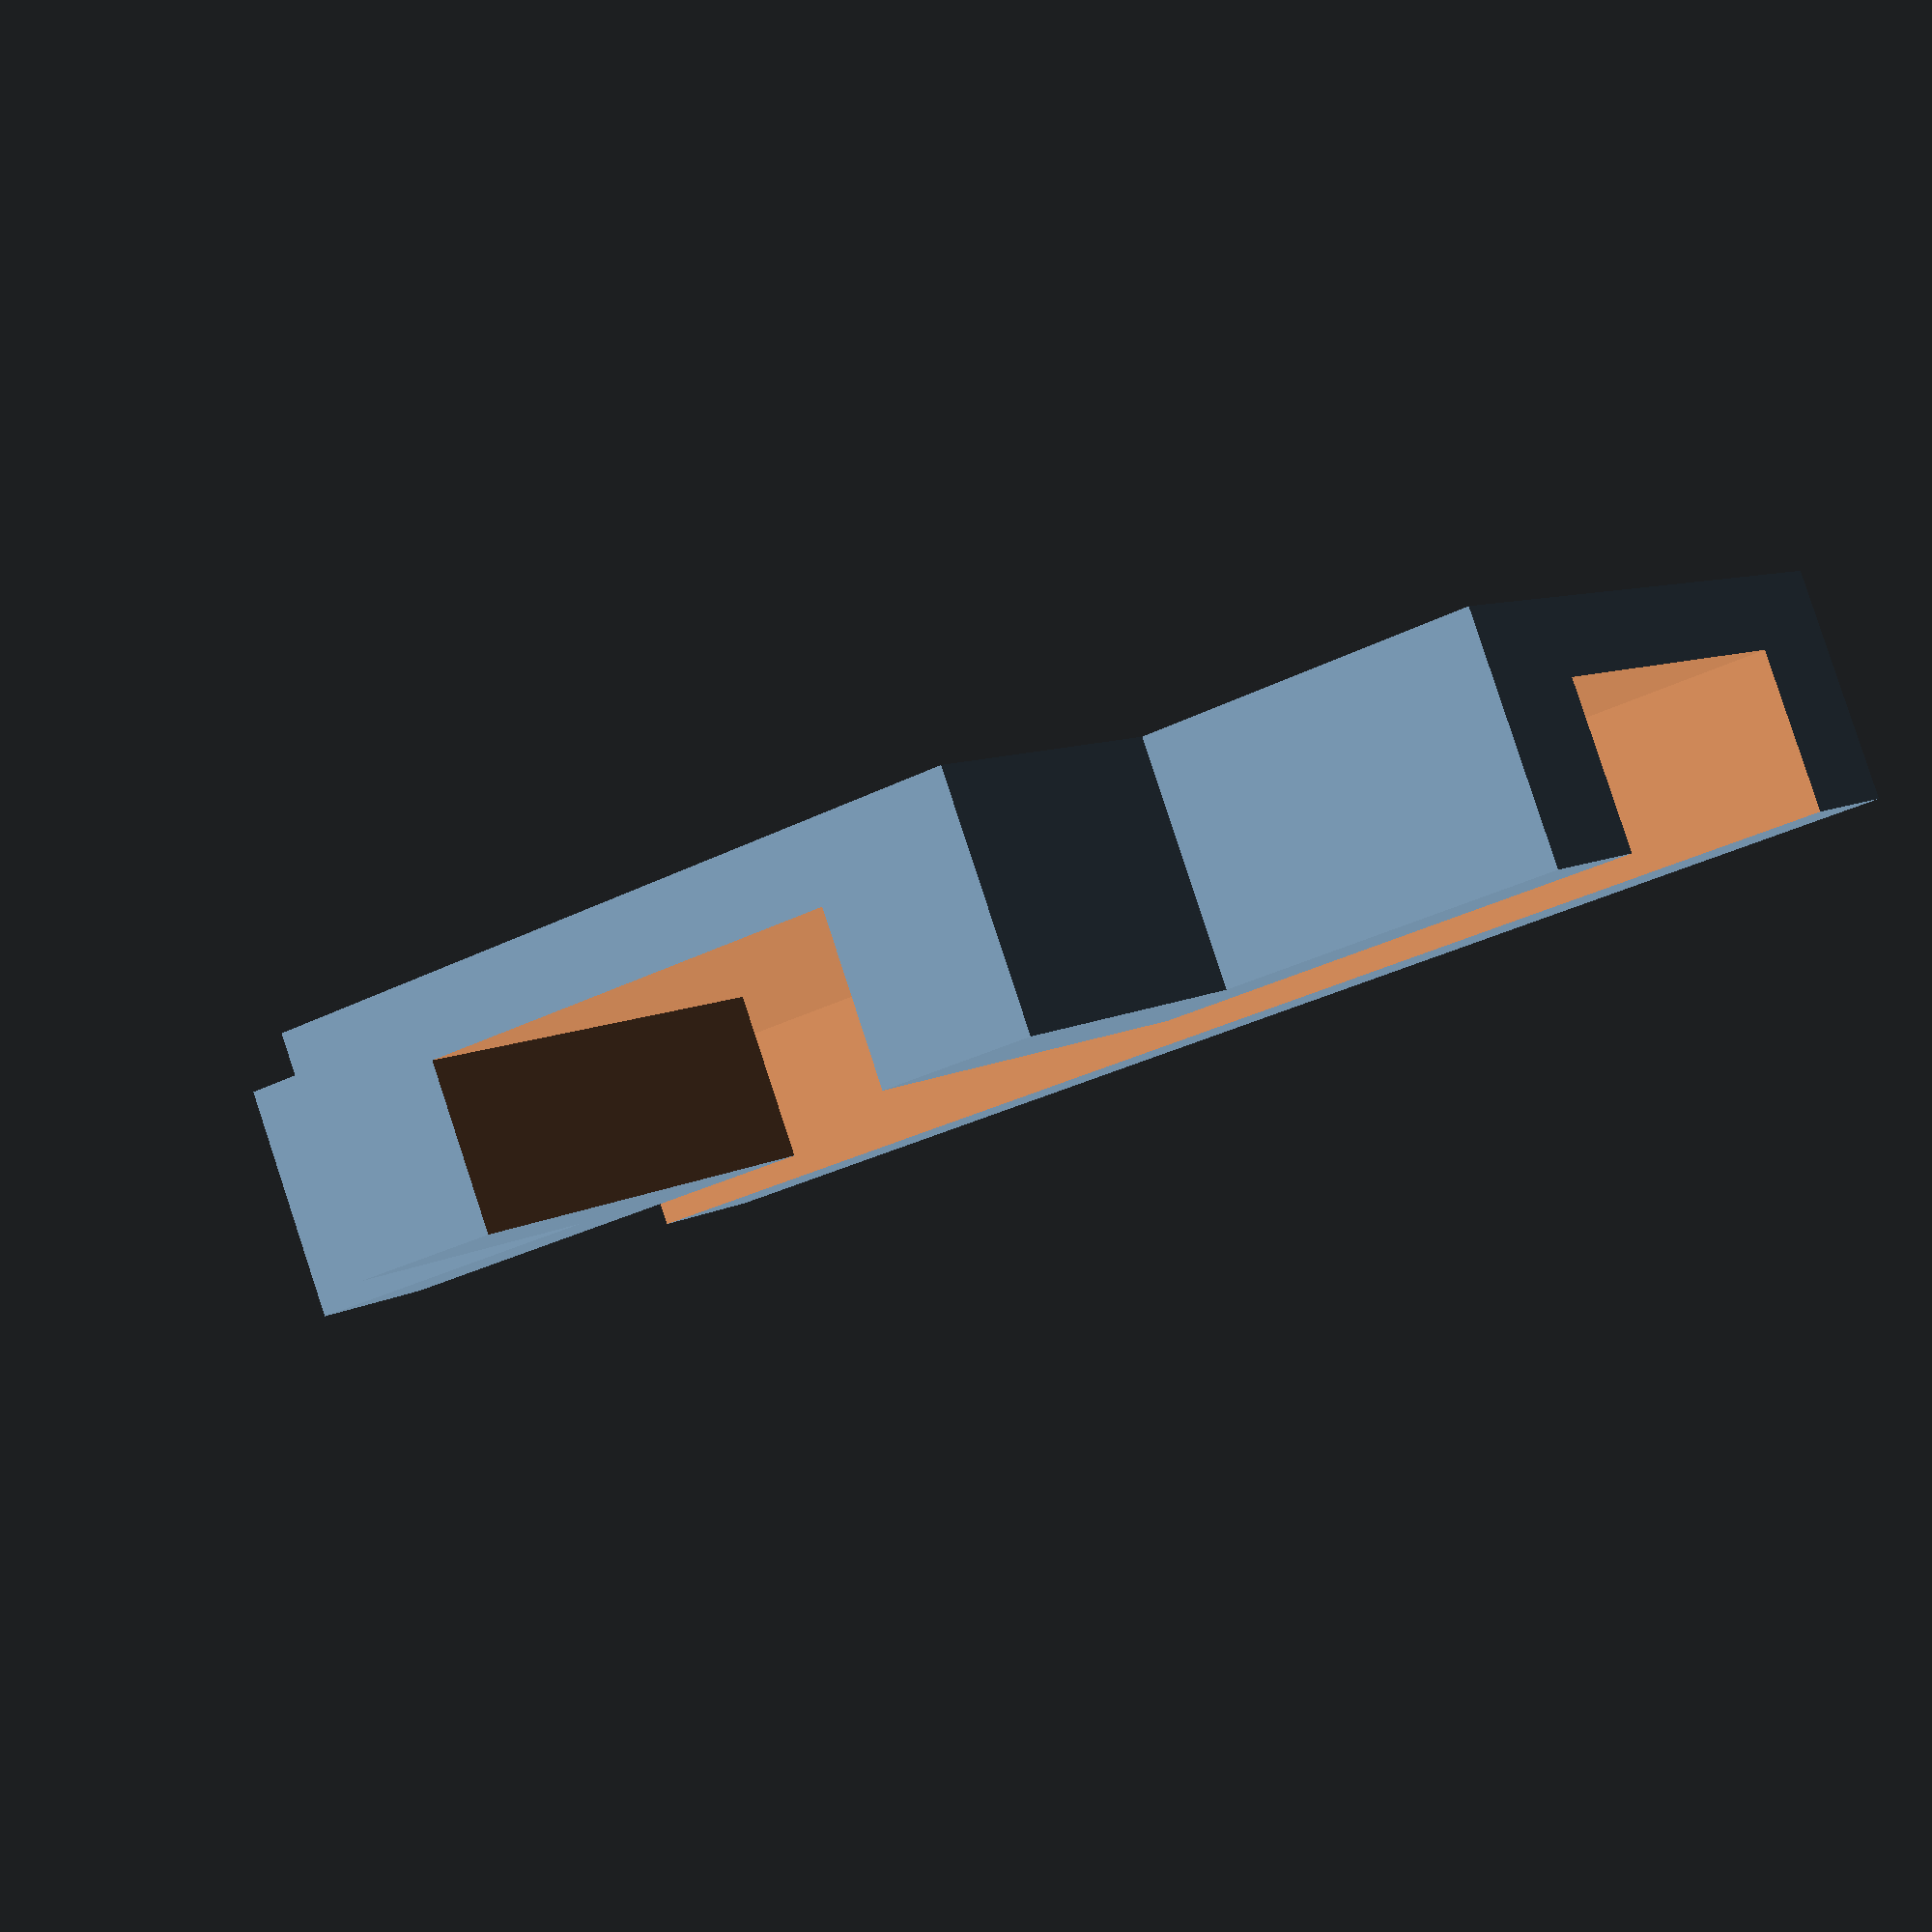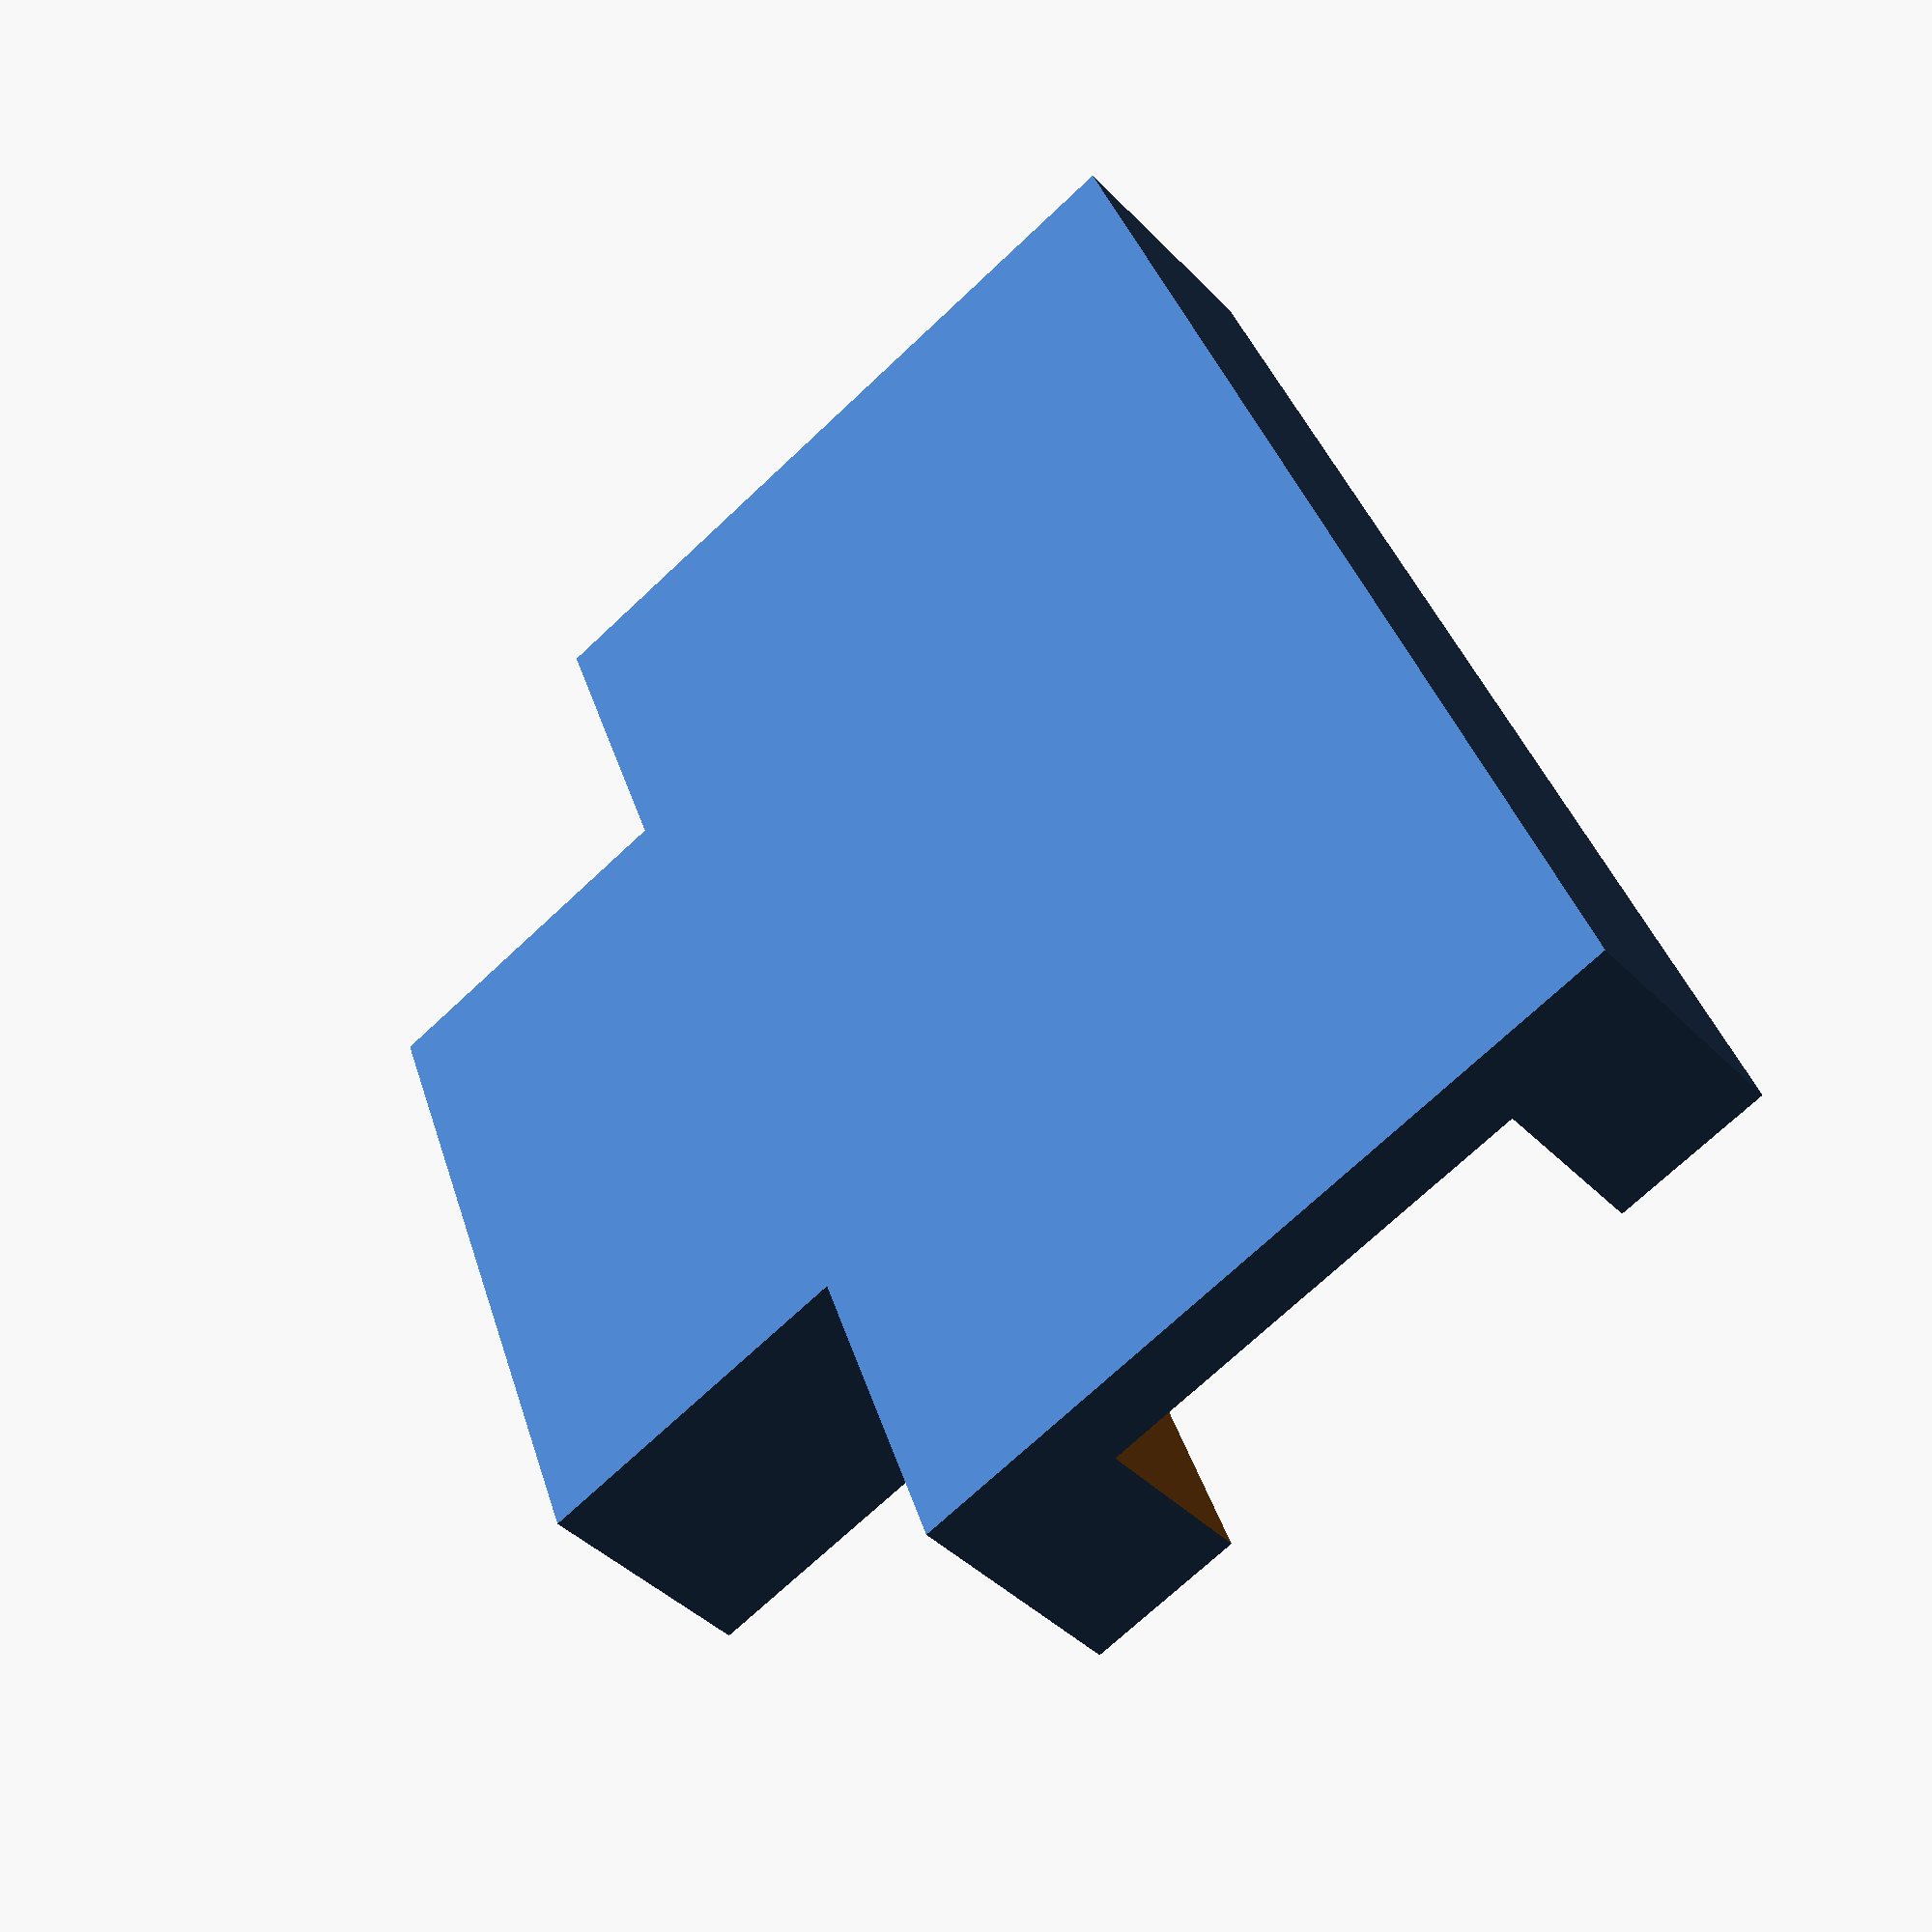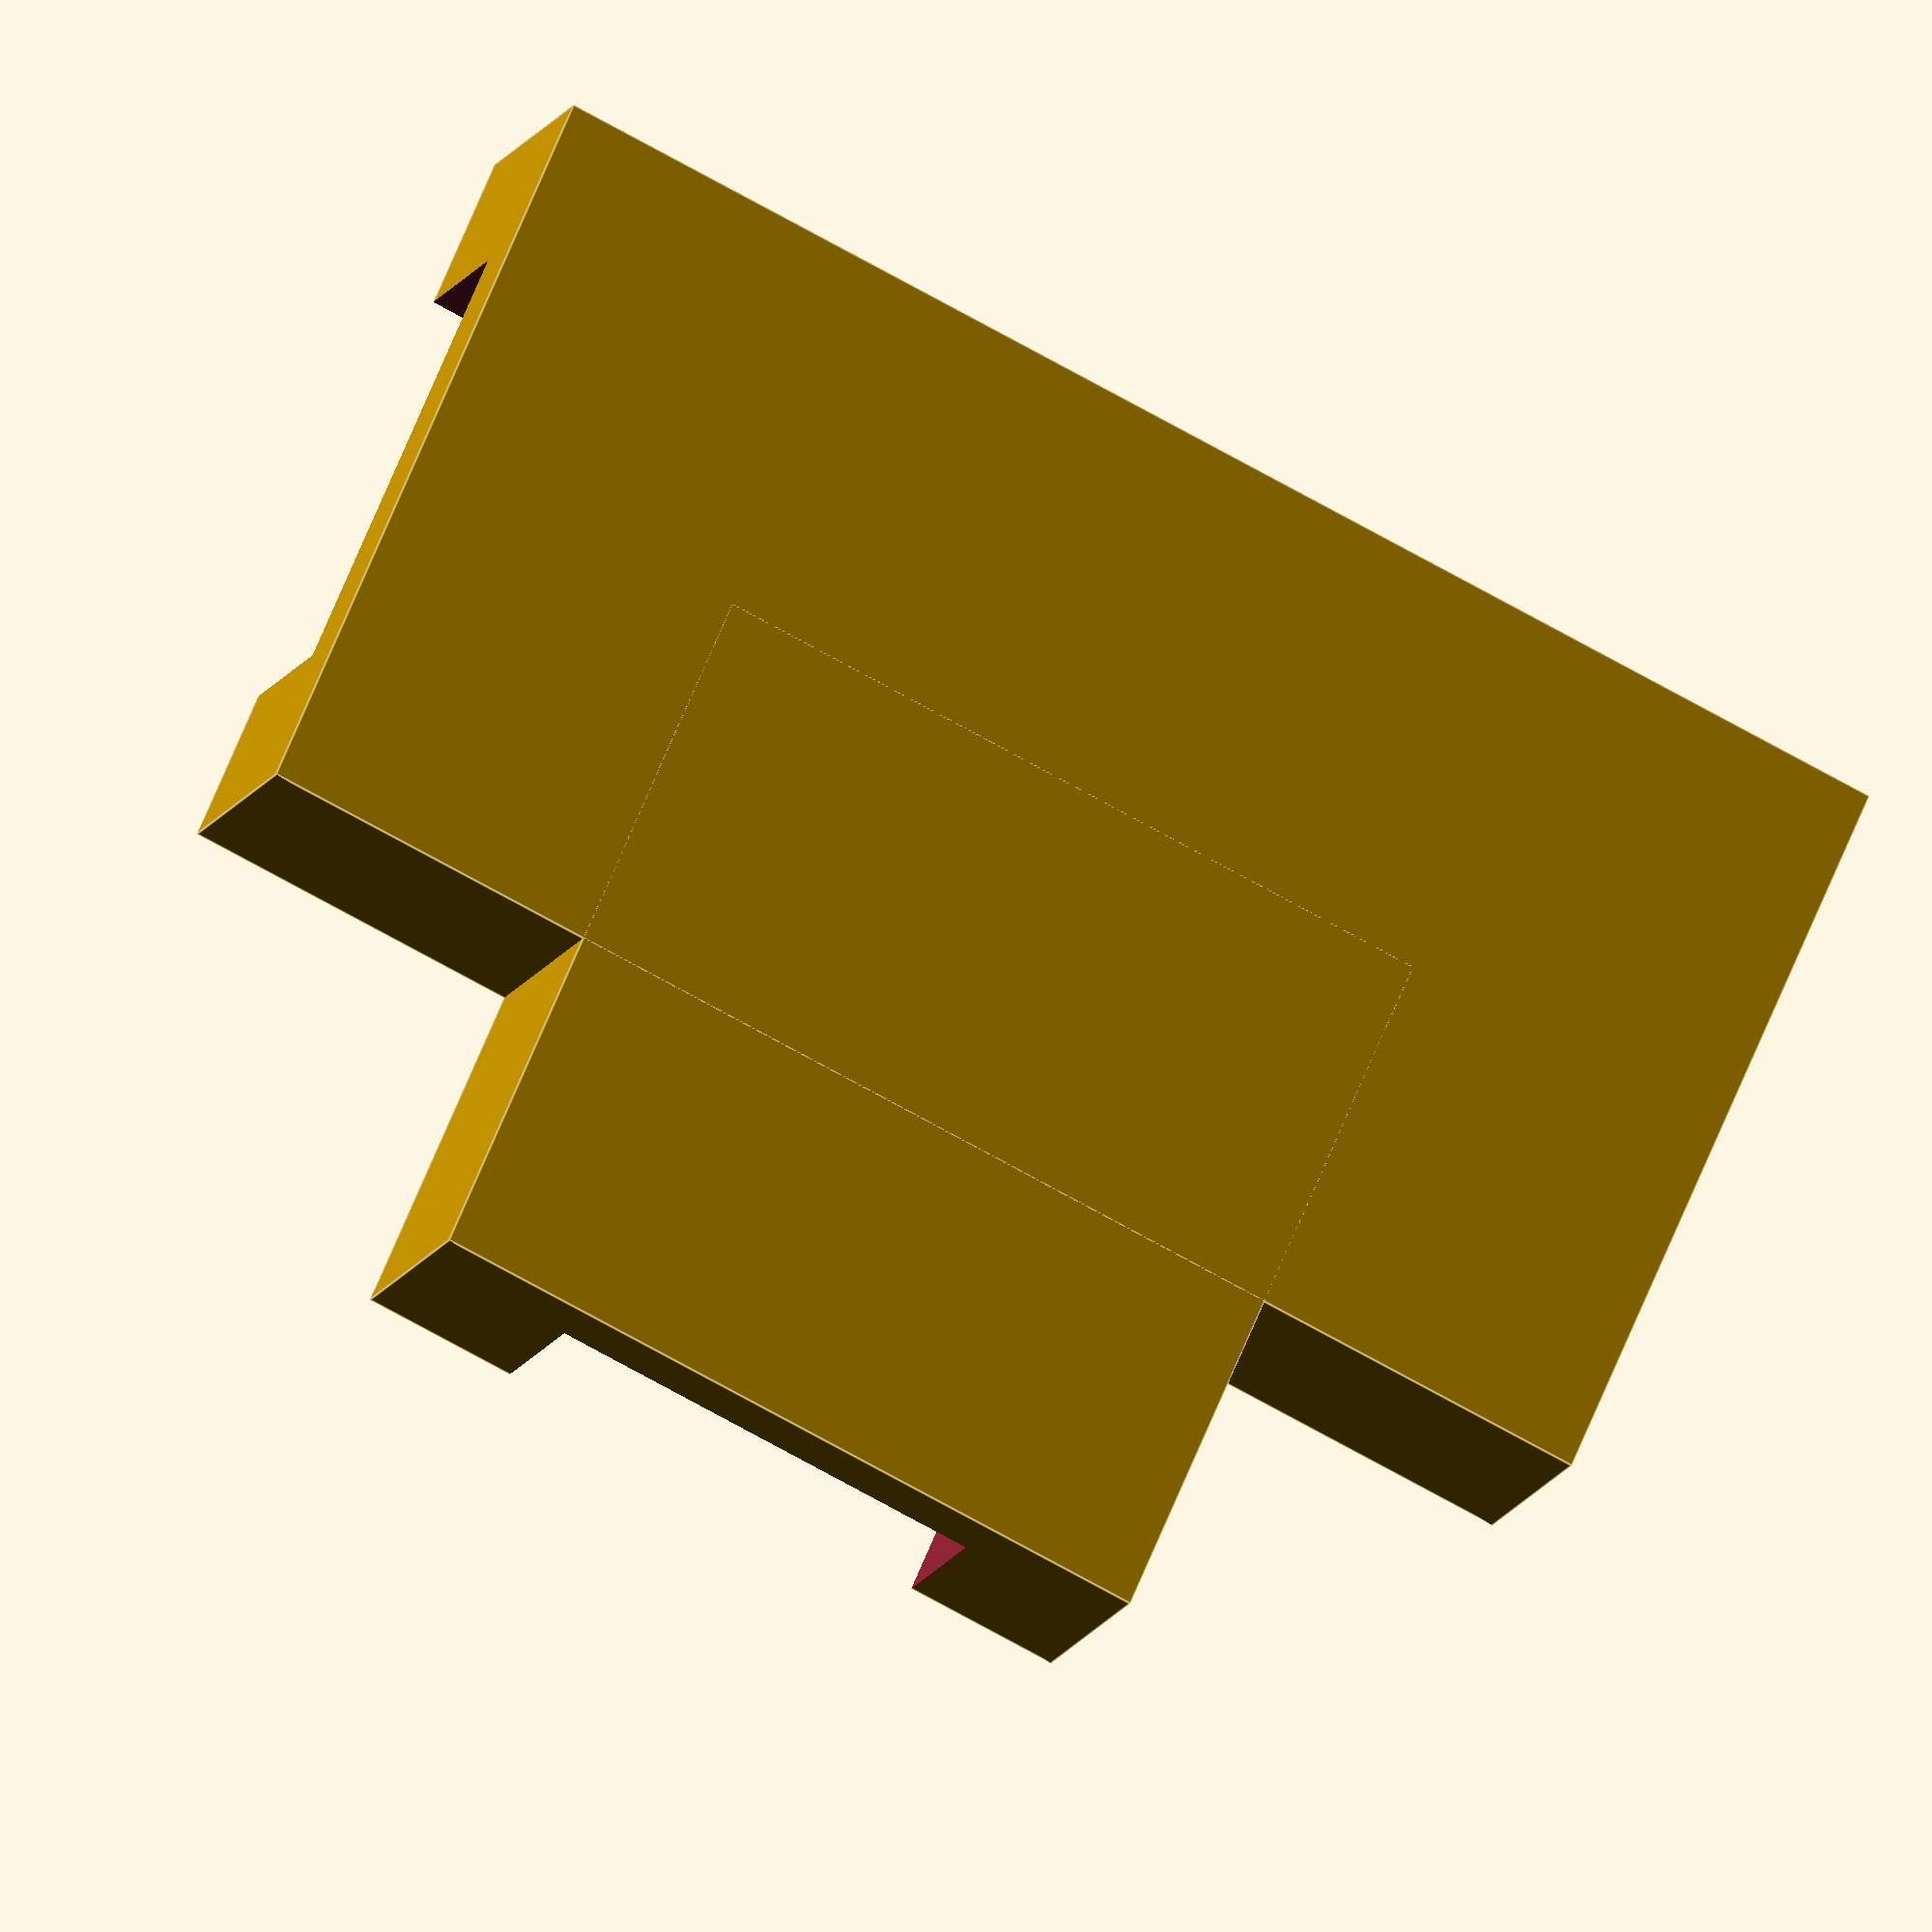
<openscad>
// Clipped across two dividers (think cubicle partitions) to hold their tops at
// a right angle.

slotWidth = 27.27;
slotDepth = 10;
wallThickness = 9.5;
floorThickness = 4.5;
armLength = 44;

overcut = 1;

difference() {
	union() {
		cube([2*wallThickness + slotWidth, 2*armLength, slotDepth + floorThickness]);
		translate([wallThickness + slotWidth/2, armLength - slotWidth/2 - wallThickness, 0]) 
		cube([armLength, 2*wallThickness + slotWidth, slotDepth + floorThickness]);
	}
	translate([wallThickness, -overcut, floorThickness])
	cube([slotWidth, 2*armLength + 2*overcut, slotDepth + overcut]);
		translate([wallThickness + slotWidth/2, armLength - slotWidth/2, floorThickness]) 
	cube([armLength + overcut, slotWidth, slotDepth + overcut]);
}
</openscad>
<views>
elev=274.2 azim=236.9 roll=341.8 proj=p view=solid
elev=41.2 azim=20.2 roll=219.2 proj=p view=solid
elev=194.9 azim=246.4 roll=18.8 proj=o view=edges
</views>
